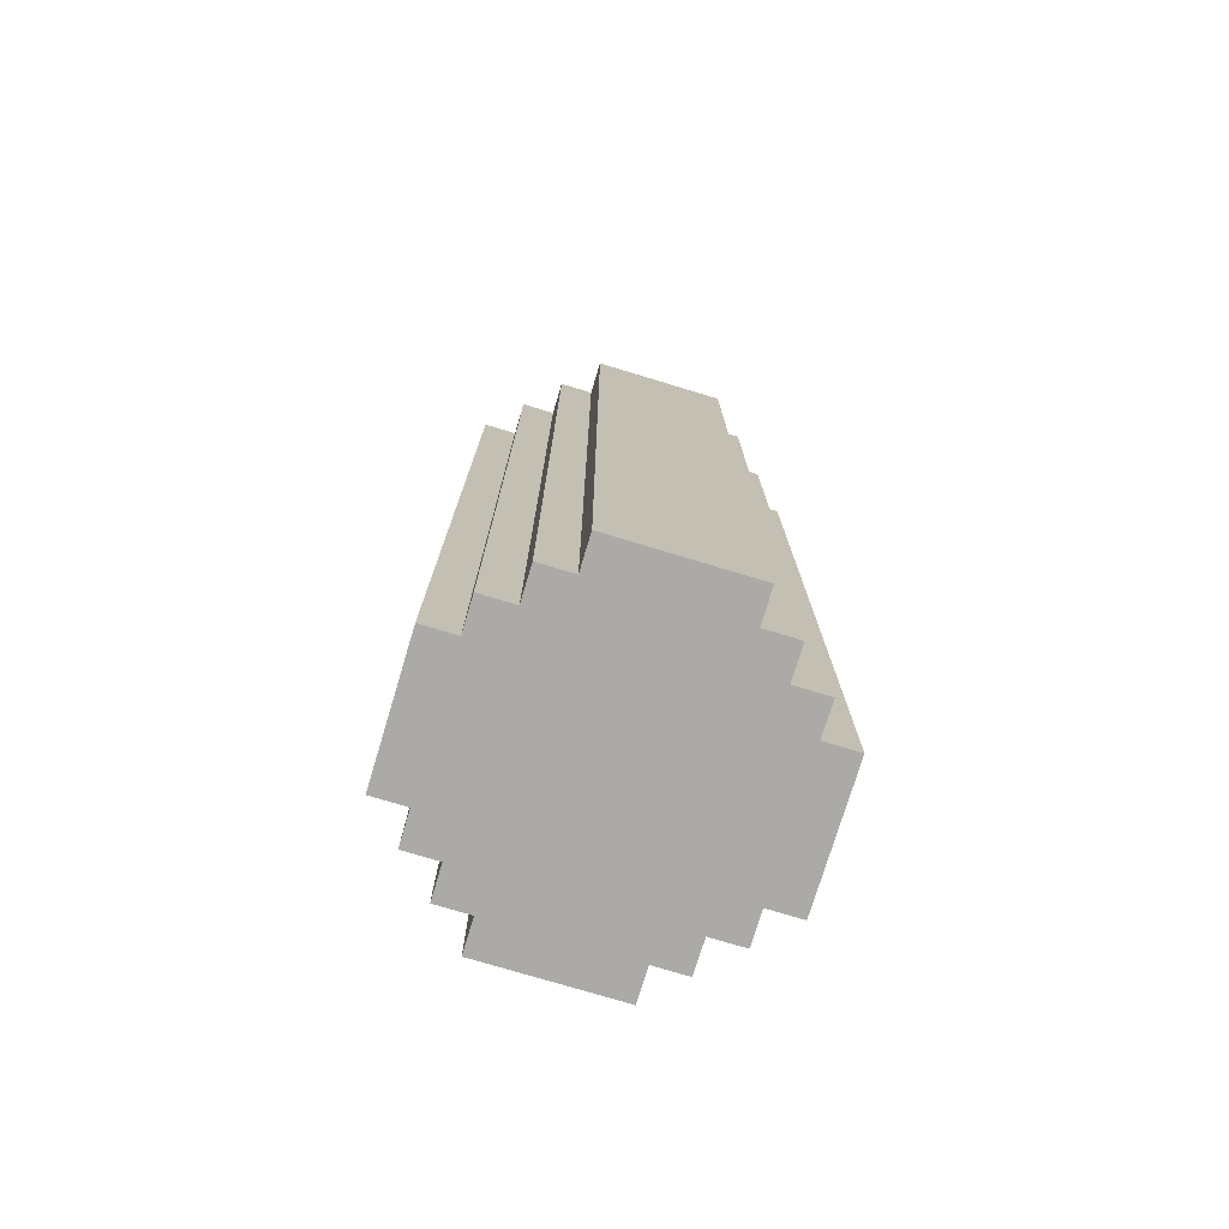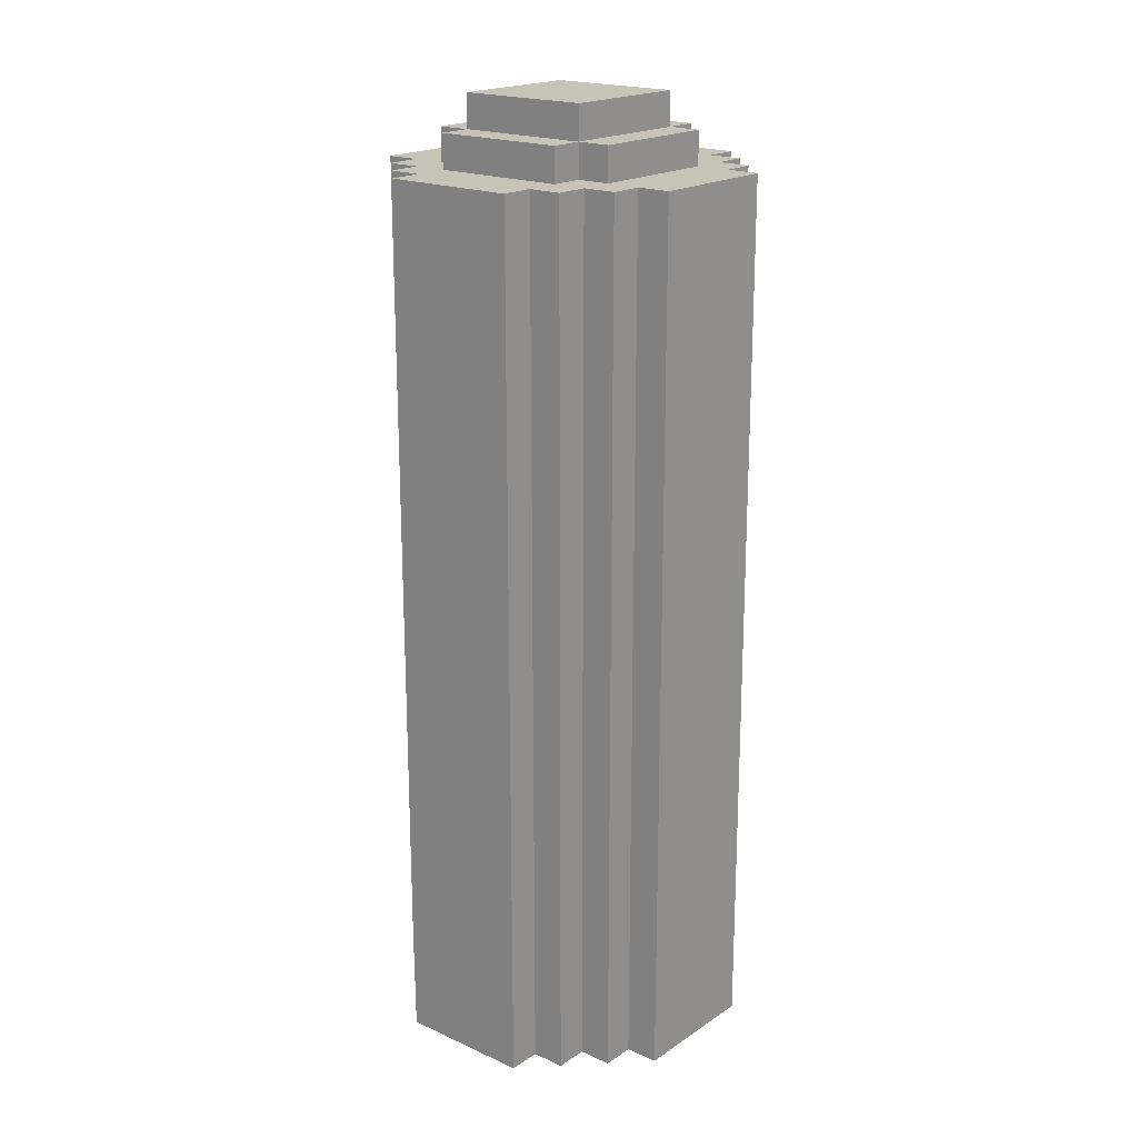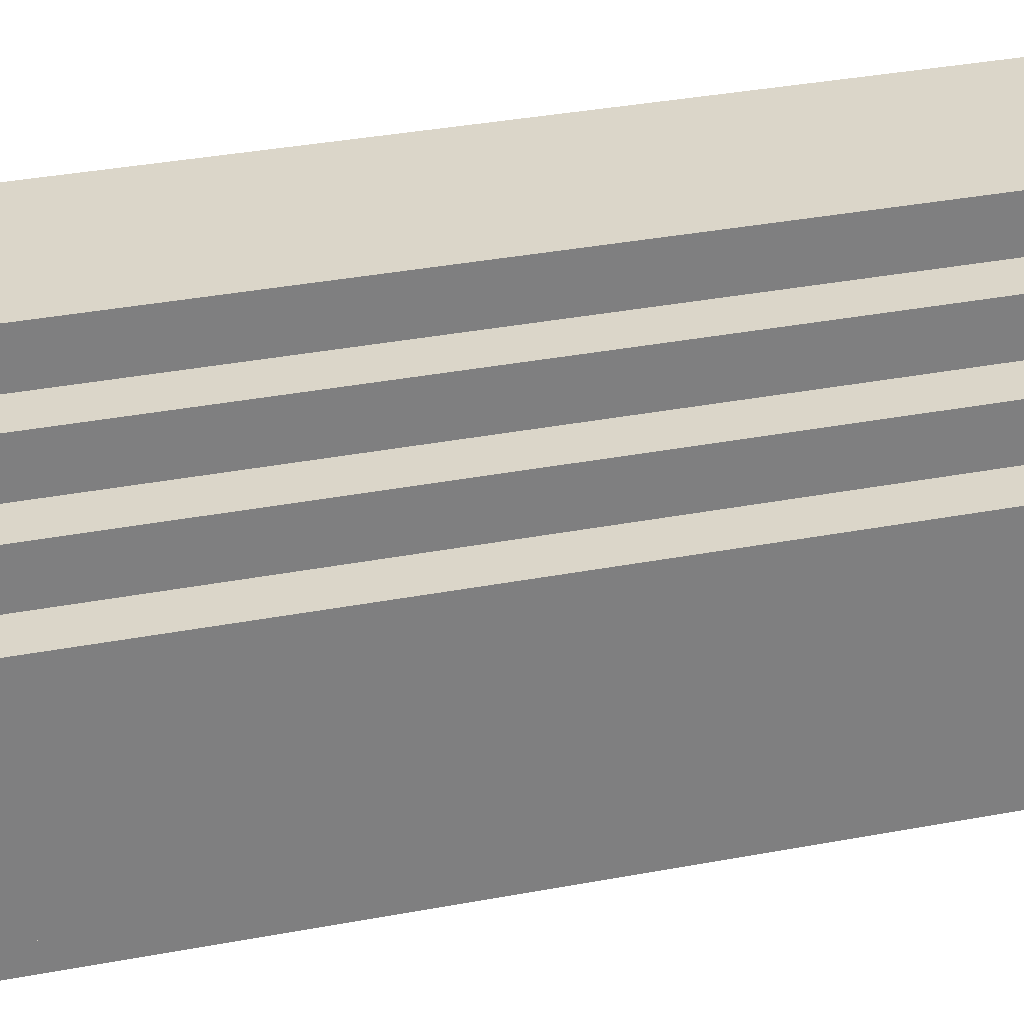
<metadata>
{"format":"obj","ext":"obj","renderer":"f3d","projection":"perspective","resolution":1024,"background":"white","views":[{"elev":-75.8,"azim":73.2,"up":"+Y"},{"elev":19.6,"azim":-140.3,"up":"+Y"},{"elev":30.1,"azim":73.9,"up":"+Z"}]}
</metadata>
<code>
o
v -0.5 0.2 0.1
v -0.5 0.2 -0.3
v -0.5 2.8 0.1
v -0.5 2.8 -0.3
v -0.4 0.2 0.2
v -0.4 0.2 0.1
v -0.4 0.2 -0.3
v -0.4 0.2 -0.4
v -0.4 2.8 0.2
v -0.4 2.8 0.1
v -0.4 2.8 -0.3
v -0.4 2.8 -0.4
v -0.3 0.2 0.3
v -0.3 0.2 0.2
v -0.3 0.2 -0.4
v -0.3 0.2 -0.5
v -0.3 2.8 0.3
v -0.3 2.8 0.2
v -0.3 2.8 0.1
v -0.3 2.8 -0.3
v -0.3 2.8 -0.4
v -0.3 2.8 -0.5
v -0.3 2.9 0.1
v -0.3 2.9 -0.3
v -0.2 0.2 0.4
v -0.2 0.2 0.3
v -0.2 0.2 -0.5
v -0.2 0.2 -0.6
v -0.2 0.5 0.4
v -0.2 0.5 0.3
v -0.2 0.6 0.4
v -0.2 0.6 0.3
v -0.2 2.3 0.4
v -0.2 2.3 0.3
v -0.2 2.5 0.4
v -0.2 2.5 0.3
v -0.2 2.8 0.4
v -0.2 2.8 0.3
v -0.2 2.8 0.2
v -0.2 2.8 0.1
v -0.2 2.8 -0.3
v -0.2 2.8 -0.4
v -0.2 2.8 -0.5
v -0.2 2.8 -0.6
v -0.2 2.9 0.2
v -0.2 2.9 0.1
v -0.2 2.9 -0.3
v -0.2 2.9 -0.4
v -0.2 3 0.1
v -0.2 3 -0.3
v 0.2 0.3 0.3
v 0.2 0.3 0.2
v 0.2 0.3 -0.4
v 0.2 0.3 -0.5
v 0.2 0.5 0.3
v 0.2 0.6 0.3
v 0.2 2.3 0.3
v 0.2 2.5 0.3
v 0.2 2.7 0.3
v 0.2 2.7 0.2
v 0.2 2.7 0.1
v 0.2 2.7 -0.3
v 0.2 2.7 -0.4
v 0.2 2.7 -0.5
v 0.2 2.8 0.2
v 0.2 2.8 0.1
v 0.2 2.8 -0.3
v 0.2 2.8 -0.4
v 0.2 2.9 0.1
v 0.2 2.9 -0.3
v 0.3 0.3 0.2
v 0.3 0.3 0.1
v 0.3 0.3 -0.3
v 0.3 0.3 -0.4
v 0.3 2.7 0.2
v 0.3 2.7 0.1
v 0.3 2.7 -0.3
v 0.3 2.7 -0.4
v 0.3 2.8 0.1
v 0.3 2.8 -0.3
v 0.4 0.3 0.1
v 0.4 0.3 -0.3
v 0.4 2.7 0.1
v 0.4 2.7 -0.3
v -0.4 0.3 0.1
v -0.4 0.3 -0.3
v -0.4 2.7 0.1
v -0.4 2.7 -0.3
v -0.3 0.3 0.2
v -0.3 0.3 0.1
v -0.3 0.3 -0.3
v -0.3 0.3 -0.4
v -0.3 2.7 0.2
v -0.3 2.7 0.1
v -0.3 2.7 -0.3
v -0.3 2.7 -0.4
v -0.3 2.8 0.1
v -0.3 2.8 -0.3
v -0.2 0.3 0.3
v -0.2 0.3 0.2
v -0.2 0.3 -0.4
v -0.2 0.3 -0.5
v -0.2 0.5 0.3
v -0.2 0.6 0.3
v -0.2 2.3 0.3
v -0.2 2.5 0.3
v -0.2 2.7 0.3
v -0.2 2.7 0.2
v -0.2 2.7 0.1
v -0.2 2.7 -0.3
v -0.2 2.7 -0.4
v -0.2 2.7 -0.5
v -0.2 2.8 0.2
v -0.2 2.8 0.1
v -0.2 2.8 -0.3
v -0.2 2.8 -0.4
v -0.2 2.9 0.1
v -0.2 2.9 -0.3
v 0.2 0.2 0.4
v 0.2 0.2 0.3
v 0.2 0.2 -0.5
v 0.2 0.2 -0.6
v 0.2 0.5 0.4
v 0.2 0.5 0.3
v 0.2 0.6 0.4
v 0.2 0.6 0.3
v 0.2 2.3 0.4
v 0.2 2.3 0.3
v 0.2 2.5 0.4
v 0.2 2.5 0.3
v 0.2 2.8 0.4
v 0.2 2.8 0.3
v 0.2 2.8 0.2
v 0.2 2.8 0.1
v 0.2 2.8 -0.3
v 0.2 2.8 -0.4
v 0.2 2.8 -0.5
v 0.2 2.8 -0.6
v 0.2 2.9 0.2
v 0.2 2.9 0.1
v 0.2 2.9 -0.3
v 0.2 2.9 -0.4
v 0.2 3 0.1
v 0.2 3 -0.3
v 0.3 0.2 0.3
v 0.3 0.2 0.2
v 0.3 0.2 -0.4
v 0.3 0.2 -0.5
v 0.3 2.8 0.3
v 0.3 2.8 0.2
v 0.3 2.8 0.1
v 0.3 2.8 -0.3
v 0.3 2.8 -0.4
v 0.3 2.8 -0.5
v 0.3 2.9 0.1
v 0.3 2.9 -0.3
v 0.4 0.2 0.2
v 0.4 0.2 0.1
v 0.4 0.2 -0.3
v 0.4 0.2 -0.4
v 0.4 2.8 0.2
v 0.4 2.8 0.1
v 0.4 2.8 -0.3
v 0.4 2.8 -0.4
v 0.5 0.2 0.1
v 0.5 0.2 -0.3
v 0.5 2.8 0.1
v 0.5 2.8 -0.3
v -0.2 0.2 0.4
v -0.2 0.5 0.4
v -0.2 0.6 0.4
v -0.2 2.3 0.4
v -0.2 2.5 0.4
v -0.2 2.8 0.4
v -0.1 2.2 0.4
v -0.1 2.3 0.4
v -0.1 2.5 0.4
v -0.1 2.6 0.4
v 0.1 2.2 0.4
v 0.1 2.3 0.4
v 0.1 2.5 0.4
v 0.1 2.6 0.4
v 0.2 0.2 0.4
v 0.2 0.5 0.4
v 0.2 0.6 0.4
v 0.2 2.3 0.4
v 0.2 2.5 0.4
v 0.2 2.8 0.4
v -0.3 0.2 0.3
v -0.3 2.8 0.3
v -0.2 0.2 0.3
v -0.2 0.5 0.3
v -0.2 0.6 0.3
v -0.2 2.3 0.3
v -0.2 2.5 0.3
v -0.2 2.8 0.3
v 0.2 0.2 0.3
v 0.2 0.5 0.3
v 0.2 0.6 0.3
v 0.2 2.3 0.3
v 0.2 2.5 0.3
v 0.2 2.8 0.3
v 0.3 0.2 0.3
v 0.3 2.8 0.3
v -0.4 0.2 0.2
v -0.4 2.8 0.2
v -0.3 0.2 0.2
v -0.3 2.8 0.2
v -0.2 2.8 0.2
v -0.2 2.9 0.2
v 0.2 2.8 0.2
v 0.2 2.9 0.2
v 0.3 0.2 0.2
v 0.3 2.8 0.2
v 0.4 0.2 0.2
v 0.4 2.8 0.2
v -0.5 0.2 0.1
v -0.5 2.8 0.1
v -0.4 0.2 0.1
v -0.4 2.8 0.1
v -0.3 2.8 0.1
v -0.3 2.9 0.1
v -0.2 2.8 0.1
v -0.2 2.9 0.1
v -0.2 3 0.1
v 0.2 2.8 0.1
v 0.2 2.9 0.1
v 0.2 3 0.1
v 0.3 2.8 0.1
v 0.3 2.9 0.1
v 0.4 0.2 0.1
v 0.4 2.8 0.1
v 0.5 0.2 0.1
v 0.5 2.8 0.1
v -0.4 0.3 -0.3
v -0.4 2.7 -0.3
v -0.3 0.3 -0.3
v -0.3 2.7 -0.3
v -0.3 2.8 -0.3
v -0.2 2.7 -0.3
v -0.2 2.8 -0.3
v -0.2 2.9 -0.3
v 0.2 2.7 -0.3
v 0.2 2.8 -0.3
v 0.2 2.9 -0.3
v 0.3 0.3 -0.3
v 0.3 2.7 -0.3
v 0.3 2.8 -0.3
v 0.4 0.3 -0.3
v 0.4 2.7 -0.3
v -0.3 0.3 -0.4
v -0.3 2.7 -0.4
v -0.2 0.3 -0.4
v -0.2 2.7 -0.4
v -0.2 2.8 -0.4
v 0.2 0.3 -0.4
v 0.2 2.7 -0.4
v 0.2 2.8 -0.4
v 0.3 0.3 -0.4
v 0.3 2.7 -0.4
v -0.2 0.3 -0.5
v -0.2 2.7 -0.5
v 0.2 0.3 -0.5
v 0.2 2.7 -0.5
v -0.2 0.3 0.3
v -0.2 0.5 0.3
v -0.2 0.6 0.3
v -0.2 2.3 0.3
v -0.2 2.5 0.3
v -0.2 2.7 0.3
v -0.1 2.2 0.3
v -0.1 2.3 0.3
v -0.1 2.5 0.3
v -0.1 2.6 0.3
v 0.1 2.2 0.3
v 0.1 2.3 0.3
v 0.1 2.5 0.3
v 0.1 2.6 0.3
v 0.2 0.3 0.3
v 0.2 0.5 0.3
v 0.2 0.6 0.3
v 0.2 2.3 0.3
v 0.2 2.5 0.3
v 0.2 2.7 0.3
v -0.3 0.3 0.2
v -0.3 2.7 0.2
v -0.2 0.3 0.2
v -0.2 2.7 0.2
v -0.2 2.8 0.2
v 0.2 0.3 0.2
v 0.2 2.7 0.2
v 0.2 2.8 0.2
v 0.3 0.3 0.2
v 0.3 2.7 0.2
v -0.4 0.3 0.1
v -0.4 2.7 0.1
v -0.3 0.3 0.1
v -0.3 2.7 0.1
v -0.3 2.8 0.1
v -0.2 2.7 0.1
v -0.2 2.8 0.1
v -0.2 2.9 0.1
v 0.2 2.7 0.1
v 0.2 2.8 0.1
v 0.2 2.9 0.1
v 0.3 0.3 0.1
v 0.3 2.7 0.1
v 0.3 2.8 0.1
v 0.4 0.3 0.1
v 0.4 2.7 0.1
v -0.5 0.2 -0.3
v -0.5 2.8 -0.3
v -0.4 0.2 -0.3
v -0.4 2.8 -0.3
v -0.3 2.8 -0.3
v -0.3 2.9 -0.3
v -0.2 2.8 -0.3
v -0.2 2.9 -0.3
v -0.2 3 -0.3
v 0.2 2.8 -0.3
v 0.2 2.9 -0.3
v 0.2 3 -0.3
v 0.3 2.8 -0.3
v 0.3 2.9 -0.3
v 0.4 0.2 -0.3
v 0.4 2.8 -0.3
v 0.5 0.2 -0.3
v 0.5 2.8 -0.3
v -0.4 0.2 -0.4
v -0.4 2.8 -0.4
v -0.3 0.2 -0.4
v -0.3 2.8 -0.4
v -0.2 2.8 -0.4
v -0.2 2.9 -0.4
v 0.2 2.8 -0.4
v 0.2 2.9 -0.4
v 0.3 0.2 -0.4
v 0.3 2.8 -0.4
v 0.4 0.2 -0.4
v 0.4 2.8 -0.4
v -0.3 0.2 -0.5
v -0.3 2.8 -0.5
v -0.2 0.2 -0.5
v -0.2 2.8 -0.5
v 0.2 0.2 -0.5
v 0.2 2.8 -0.5
v 0.3 0.2 -0.5
v 0.3 2.8 -0.5
v -0.2 0.2 -0.6
v -0.2 2.8 -0.6
v 0.2 0.2 -0.6
v 0.2 2.8 -0.6
v -0.2 0.2 0.4
v 0.2 0.2 0.4
v -0.3 0.2 0.3
v -0.2 0.2 0.3
v 0.2 0.2 0.3
v 0.3 0.2 0.3
v -0.4 0.2 0.2
v -0.3 0.2 0.2
v -0.2 0.2 0.2
v 0.2 0.2 0.2
v 0.3 0.2 0.2
v 0.4 0.2 0.2
v -0.5 0.2 0.1
v -0.4 0.2 0.1
v -0.3 0.2 0.1
v -0.2 0.2 0.1
v 0.2 0.2 0.1
v 0.3 0.2 0.1
v 0.4 0.2 0.1
v 0.5 0.2 0.1
v -0.5 0.2 -0.3
v -0.4 0.2 -0.3
v -0.3 0.2 -0.3
v -0.2 0.2 -0.3
v 0.2 0.2 -0.3
v 0.3 0.2 -0.3
v 0.4 0.2 -0.3
v 0.5 0.2 -0.3
v -0.4 0.2 -0.4
v -0.3 0.2 -0.4
v -0.2 0.2 -0.4
v 0.2 0.2 -0.4
v 0.3 0.2 -0.4
v 0.4 0.2 -0.4
v -0.3 0.2 -0.5
v -0.2 0.2 -0.5
v 0.2 0.2 -0.5
v 0.3 0.2 -0.5
v -0.2 0.2 -0.6
v 0.2 0.2 -0.6
v -0.2 2.7 0.3
v 0.2 2.7 0.3
v -0.3 2.7 0.2
v -0.2 2.7 0.2
v 0.2 2.7 0.2
v 0.3 2.7 0.2
v -0.4 2.7 0.1
v -0.3 2.7 0.1
v -0.2 2.7 0.1
v 0.2 2.7 0.1
v 0.3 2.7 0.1
v 0.4 2.7 0.1
v -0.4 2.7 -0.3
v -0.3 2.7 -0.3
v -0.2 2.7 -0.3
v 0.2 2.7 -0.3
v 0.3 2.7 -0.3
v 0.4 2.7 -0.3
v -0.3 2.7 -0.4
v -0.2 2.7 -0.4
v 0.2 2.7 -0.4
v 0.3 2.7 -0.4
v -0.2 2.7 -0.5
v 0.2 2.7 -0.5
v -0.2 2.8 0.2
v 0.2 2.8 0.2
v -0.3 2.8 0.1
v -0.2 2.8 0.1
v 0.2 2.8 0.1
v 0.3 2.8 0.1
v -0.3 2.8 -0.3
v -0.2 2.8 -0.3
v 0.2 2.8 -0.3
v 0.3 2.8 -0.3
v -0.2 2.8 -0.4
v 0.2 2.8 -0.4
v -0.2 2.9 0.1
v 0.2 2.9 0.1
v -0.2 2.9 -0.3
v 0.2 2.9 -0.3
v -0.2 0.3 0.3
v 0.2 0.3 0.3
v -0.3 0.3 0.2
v -0.2 0.3 0.2
v 0.2 0.3 0.2
v 0.3 0.3 0.2
v -0.4 0.3 0.1
v -0.3 0.3 0.1
v -0.2 0.3 0.1
v 0.2 0.3 0.1
v 0.3 0.3 0.1
v 0.4 0.3 0.1
v -0.4 0.3 -0.3
v -0.3 0.3 -0.3
v -0.2 0.3 -0.3
v 0.2 0.3 -0.3
v 0.3 0.3 -0.3
v 0.4 0.3 -0.3
v -0.3 0.3 -0.4
v -0.2 0.3 -0.4
v 0.2 0.3 -0.4
v 0.3 0.3 -0.4
v -0.2 0.3 -0.5
v 0.2 0.3 -0.5
v -0.2 2.8 0.4
v 0.2 2.8 0.4
v -0.3 2.8 0.3
v -0.2 2.8 0.3
v 0.2 2.8 0.3
v 0.3 2.8 0.3
v -0.4 2.8 0.2
v -0.3 2.8 0.2
v -0.2 2.8 0.2
v 0.2 2.8 0.2
v 0.3 2.8 0.2
v 0.4 2.8 0.2
v -0.5 2.8 0.1
v -0.4 2.8 0.1
v -0.3 2.8 0.1
v -0.2 2.8 0.1
v 0.2 2.8 0.1
v 0.3 2.8 0.1
v 0.4 2.8 0.1
v 0.5 2.8 0.1
v -0.5 2.8 -0.3
v -0.4 2.8 -0.3
v -0.3 2.8 -0.3
v -0.2 2.8 -0.3
v 0.2 2.8 -0.3
v 0.3 2.8 -0.3
v 0.4 2.8 -0.3
v 0.5 2.8 -0.3
v -0.4 2.8 -0.4
v -0.3 2.8 -0.4
v -0.2 2.8 -0.4
v 0.2 2.8 -0.4
v 0.3 2.8 -0.4
v 0.4 2.8 -0.4
v -0.3 2.8 -0.5
v -0.2 2.8 -0.5
v 0.2 2.8 -0.5
v 0.3 2.8 -0.5
v -0.2 2.8 -0.6
v 0.2 2.8 -0.6
v -0.2 2.9 0.2
v 0.2 2.9 0.2
v -0.3 2.9 0.1
v -0.2 2.9 0.1
v 0.2 2.9 0.1
v 0.3 2.9 0.1
v -0.3 2.9 -0.3
v -0.2 2.9 -0.3
v 0.2 2.9 -0.3
v 0.3 2.9 -0.3
v -0.2 2.9 -0.4
v 0.2 2.9 -0.4
v -0.2 3 0.1
v 0.2 3 0.1
v -0.2 3 -0.3
v 0.2 3 -0.3
f 3 2 1
f 4 2 3
f 9 6 5
f 10 6 9
f 11 8 7
f 12 8 11
f 17 14 13
f 18 14 17
f 21 16 15
f 22 16 21
f 23 20 19
f 24 20 23
f 29 26 25
f 30 26 29
f 31 30 29
f 32 30 31
f 33 32 31
f 34 32 33
f 35 34 33
f 36 34 35
f 37 36 35
f 38 36 37
f 43 28 27
f 44 28 43
f 45 40 39
f 46 40 45
f 47 42 41
f 48 42 47
f 49 47 46
f 50 47 49
f 55 52 51
f 56 52 55
f 57 52 56
f 58 52 57
f 59 52 58
f 60 52 59
f 63 54 53
f 64 54 63
f 65 61 60
f 66 61 65
f 67 63 62
f 68 63 67
f 69 67 66
f 70 67 69
f 75 72 71
f 76 72 75
f 77 74 73
f 78 74 77
f 79 77 76
f 80 77 79
f 83 82 81
f 84 82 83
f 85 86 87
f 87 86 88
f 89 90 93
f 93 90 94
f 91 92 95
f 95 92 96
f 94 95 97
f 97 95 98
f 99 100 103
f 103 100 104
f 104 100 105
f 105 100 106
f 106 100 107
f 107 100 108
f 101 102 111
f 111 102 112
f 108 109 113
f 113 109 114
f 110 111 115
f 115 111 116
f 114 115 117
f 117 115 118
f 119 120 123
f 123 120 124
f 123 124 125
f 125 124 126
f 125 126 127
f 127 126 128
f 127 128 129
f 129 128 130
f 129 130 131
f 131 130 132
f 121 122 137
f 137 122 138
f 133 134 139
f 139 134 140
f 135 136 141
f 141 136 142
f 140 141 143
f 143 141 144
f 145 146 149
f 149 146 150
f 147 148 153
f 153 148 154
f 151 152 155
f 155 152 156
f 157 158 161
f 161 158 162
f 159 160 163
f 163 160 164
f 165 166 167
f 167 166 168
f 175 172 171
f 176 173 172
f 176 172 175
f 177 174 173
f 177 173 176
f 178 174 177
f 179 176 175
f 179 175 171
f 179 178 177
f 179 177 176
f 180 178 179
f 181 178 180
f 182 174 178
f 182 178 181
f 183 170 169
f 184 171 170
f 184 170 183
f 185 179 171
f 185 171 184
f 185 180 179
f 186 181 180
f 186 180 185
f 187 182 181
f 187 181 186
f 188 174 182
f 188 182 187
f 191 190 189
f 192 190 191
f 193 190 192
f 194 190 193
f 195 190 194
f 196 190 195
f 203 198 197
f 203 202 201
f 203 201 200
f 203 200 199
f 203 199 198
f 204 202 203
f 207 206 205
f 208 206 207
f 211 210 209
f 212 210 211
f 215 214 213
f 216 214 215
f 219 218 217
f 220 218 219
f 223 222 221
f 224 222 223
f 227 225 224
f 228 225 227
f 229 227 226
f 230 227 229
f 233 232 231
f 234 232 233
f 237 236 235
f 238 236 237
f 240 239 238
f 241 239 240
f 244 242 241
f 245 242 244
f 247 244 243
f 248 244 247
f 249 247 246
f 250 247 249
f 253 252 251
f 254 252 253
f 257 255 254
f 258 255 257
f 259 257 256
f 260 257 259
f 263 262 261
f 264 262 263
f 267 268 271
f 268 269 272
f 271 268 272
f 269 270 273
f 272 269 273
f 273 270 274
f 271 272 275
f 267 271 275
f 273 274 275
f 272 273 275
f 275 274 276
f 276 274 277
f 274 270 278
f 277 274 278
f 265 266 279
f 266 267 280
f 279 266 280
f 267 275 281
f 280 267 281
f 275 276 281
f 276 277 282
f 281 276 282
f 277 278 283
f 282 277 283
f 278 270 284
f 283 278 284
f 285 286 287
f 287 286 288
f 288 289 291
f 291 289 292
f 290 291 293
f 293 291 294
f 295 296 297
f 297 296 298
f 298 299 300
f 300 299 301
f 301 302 304
f 304 302 305
f 303 304 307
f 307 304 308
f 306 307 309
f 309 307 310
f 311 312 313
f 313 312 314
f 315 316 317
f 317 316 318
f 318 319 321
f 321 319 322
f 320 321 323
f 323 321 324
f 325 326 327
f 327 326 328
f 329 330 331
f 331 330 332
f 333 334 335
f 335 334 336
f 337 338 339
f 339 338 340
f 341 342 343
f 343 342 344
f 345 346 347
f 347 346 348
f 349 350 351
f 351 350 352
f 356 354 353
f 357 354 356
f 360 356 355
f 361 357 356
f 361 356 360
f 362 358 357
f 362 357 361
f 363 358 362
f 366 360 359
f 367 361 360
f 367 360 366
f 368 362 361
f 368 361 367
f 369 363 362
f 369 362 368
f 370 364 363
f 370 363 369
f 371 364 370
f 373 366 365
f 374 367 366
f 374 366 373
f 375 369 368
f 375 367 374
f 375 368 367
f 375 370 369
f 376 370 375
f 377 370 376
f 378 371 370
f 378 370 377
f 379 372 371
f 379 371 378
f 380 372 379
f 381 375 374
f 382 376 375
f 382 375 381
f 383 377 376
f 383 376 382
f 384 378 377
f 384 377 383
f 385 379 378
f 385 378 384
f 386 379 385
f 387 383 382
f 388 384 383
f 388 383 387
f 389 385 384
f 389 384 388
f 390 385 389
f 391 389 388
f 392 389 391
f 396 394 393
f 397 394 396
f 400 396 395
f 401 396 400
f 402 398 397
f 403 398 402
f 405 400 399
f 406 400 405
f 409 404 403
f 410 404 409
f 411 407 406
f 412 407 411
f 413 409 408
f 414 409 413
f 415 413 412
f 416 413 415
f 420 418 417
f 421 418 420
f 423 420 419
f 424 420 423
f 425 422 421
f 426 422 425
f 427 425 424
f 428 425 427
f 431 430 429
f 432 430 431
f 433 434 436
f 436 434 437
f 435 436 440
f 436 437 441
f 440 436 441
f 437 438 442
f 441 437 442
f 442 438 443
f 439 440 445
f 440 441 446
f 445 440 446
f 441 442 446
f 442 443 446
f 446 443 447
f 447 443 448
f 443 444 449
f 448 443 449
f 449 444 450
f 446 447 451
f 447 448 452
f 451 447 452
f 448 449 453
f 452 448 453
f 453 449 454
f 452 453 455
f 455 453 456
f 457 458 460
f 460 458 461
f 459 460 464
f 460 461 465
f 464 460 465
f 461 462 466
f 465 461 466
f 466 462 467
f 463 464 470
f 464 465 471
f 470 464 471
f 471 465 472
f 466 467 473
f 467 468 474
f 473 467 474
f 474 468 475
f 469 470 477
f 470 471 478
f 477 470 478
f 478 471 479
f 474 475 482
f 475 476 483
f 482 475 483
f 483 476 484
f 478 479 485
f 479 480 486
f 485 479 486
f 486 480 487
f 481 482 488
f 482 483 489
f 488 482 489
f 489 483 490
f 486 487 491
f 487 488 492
f 491 487 492
f 488 489 493
f 492 488 493
f 493 489 494
f 492 493 495
f 495 493 496
f 497 498 500
f 500 498 501
f 499 500 503
f 503 500 504
f 501 502 505
f 505 502 506
f 504 505 507
f 507 505 508
f 509 510 511
f 511 510 512

</code>
